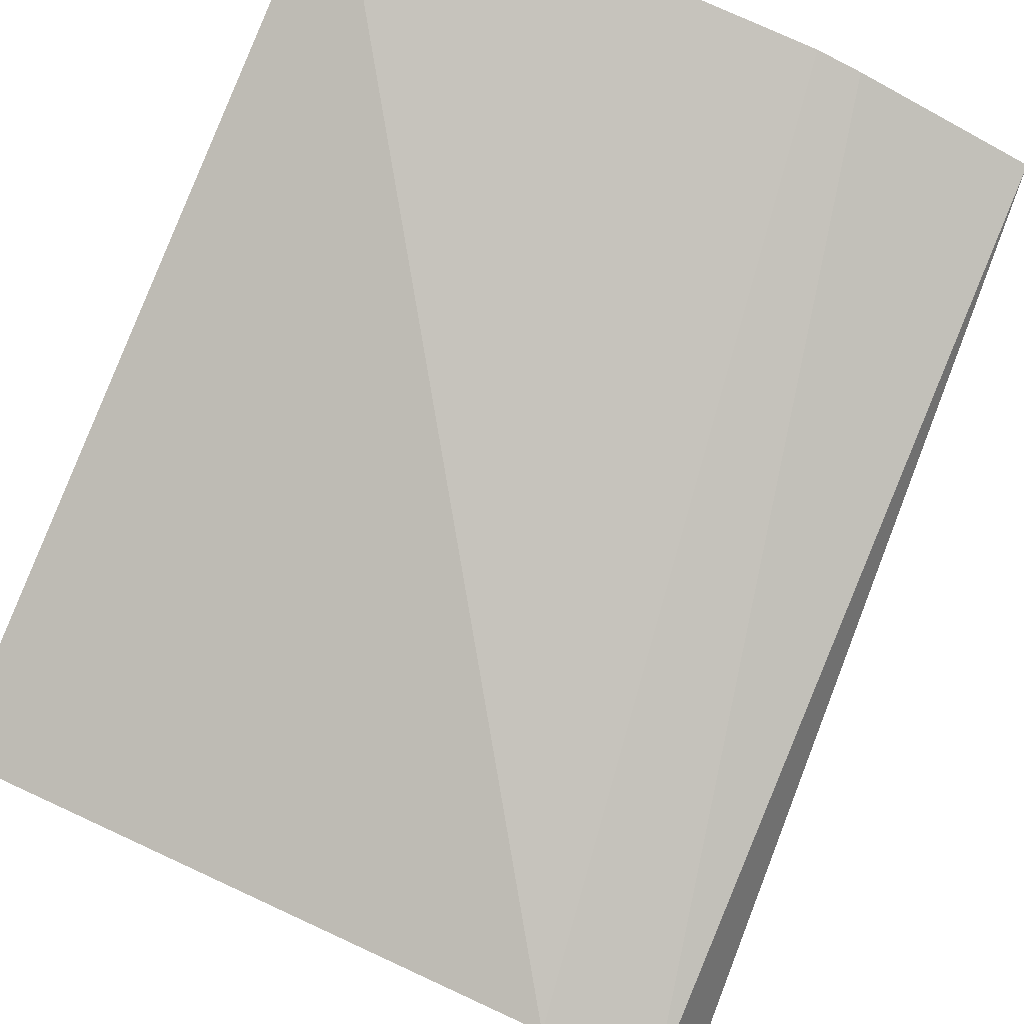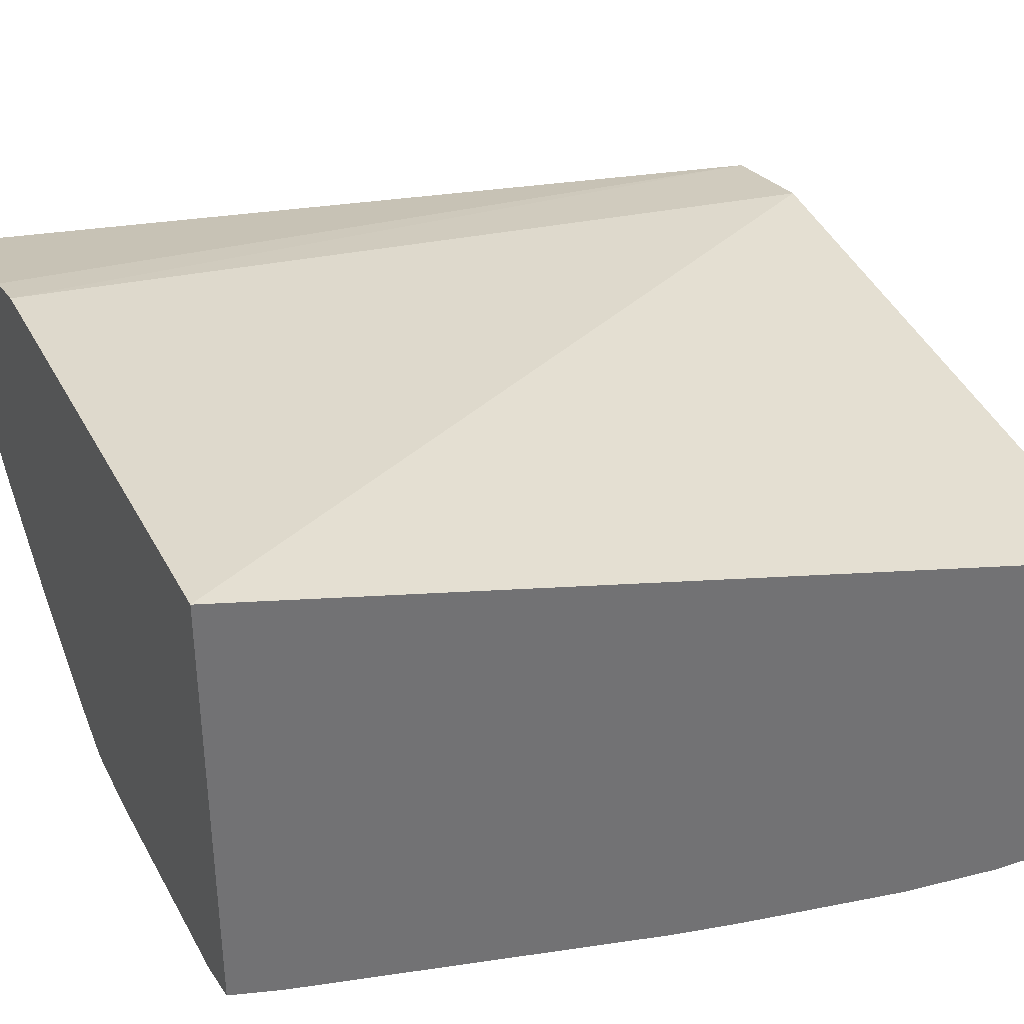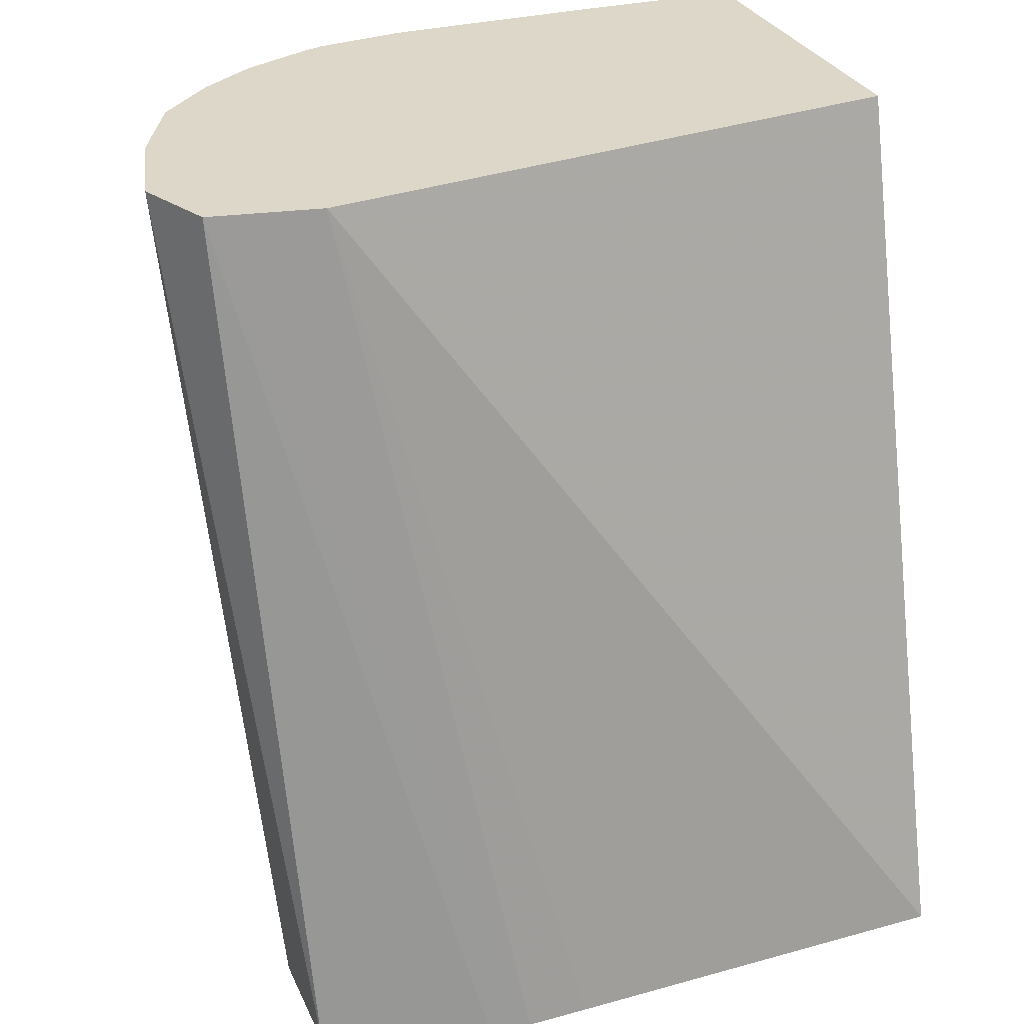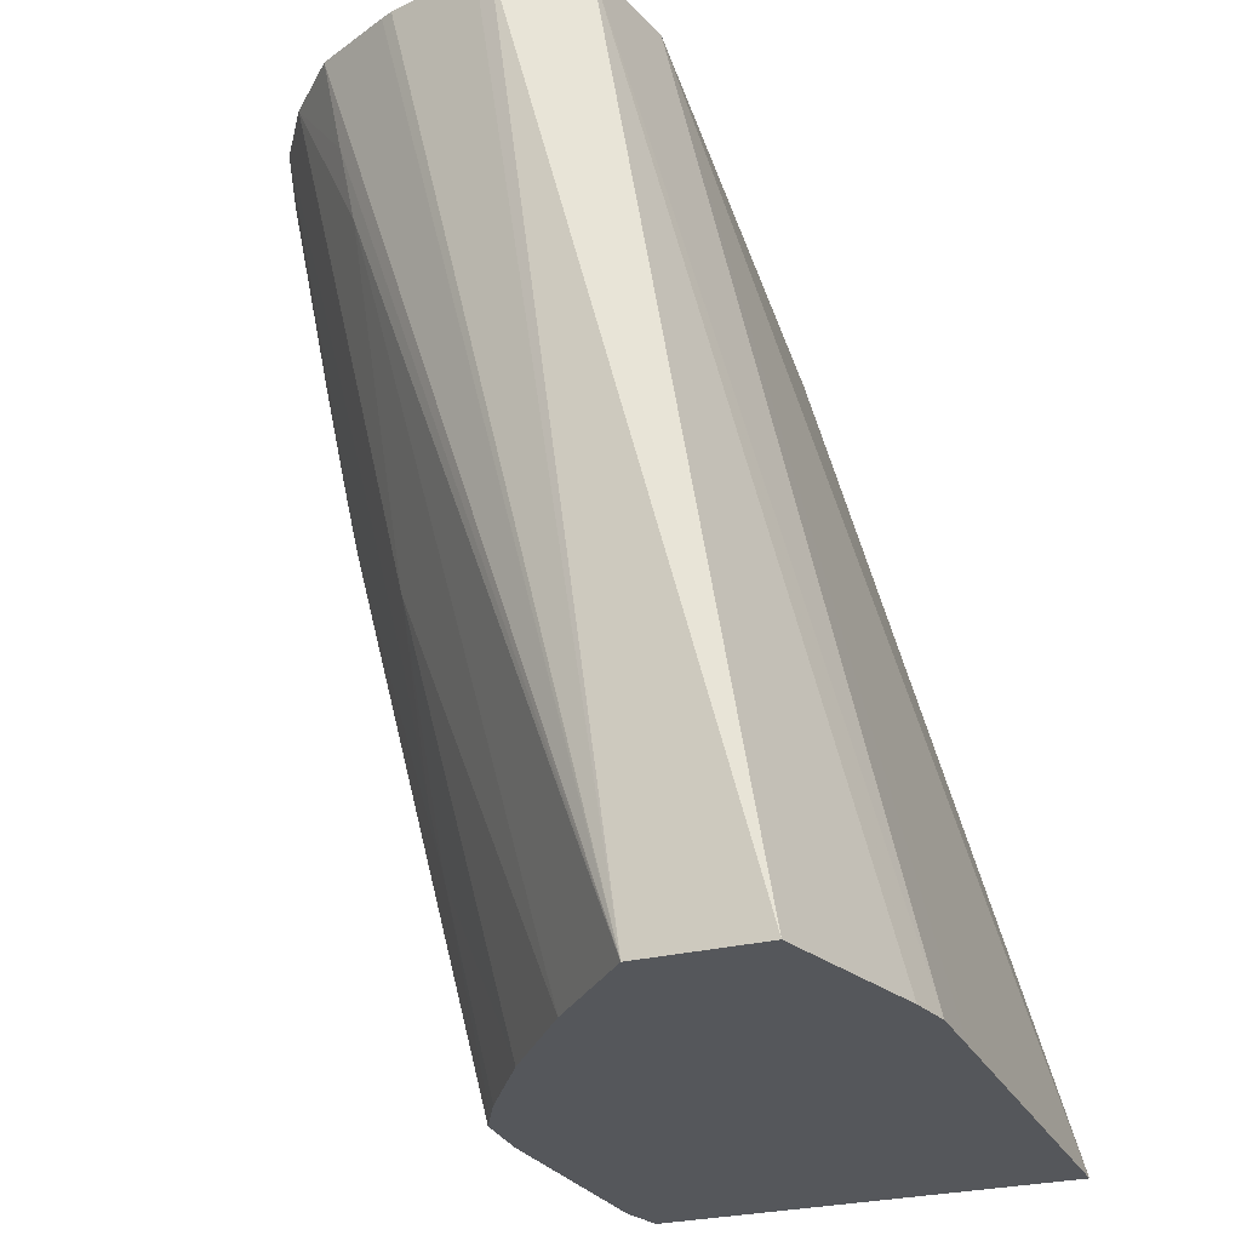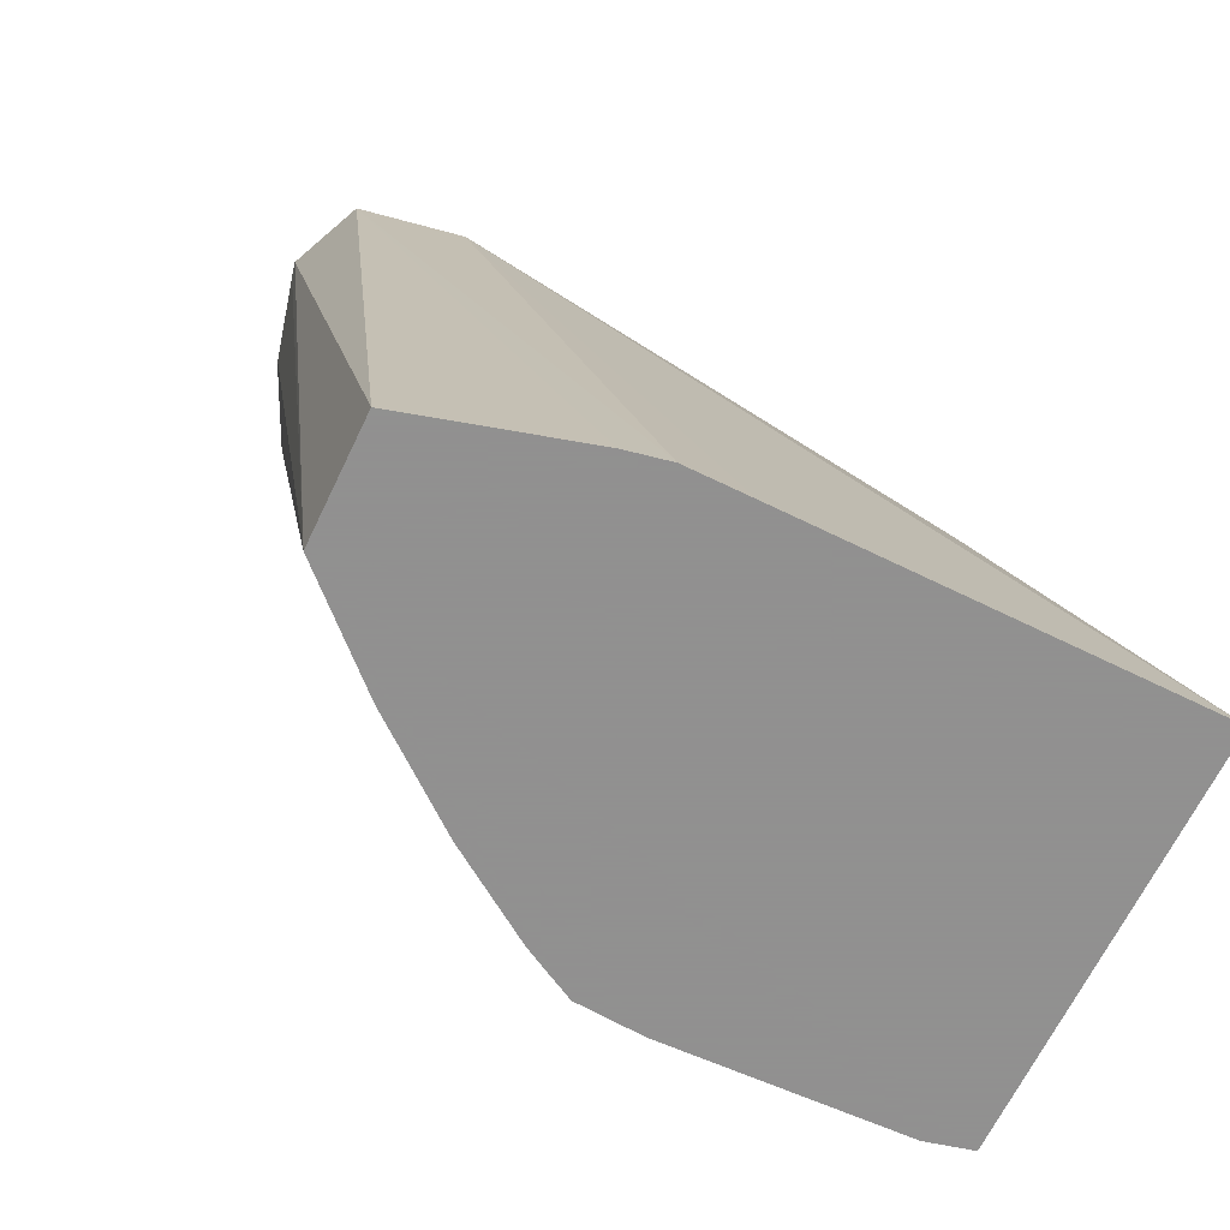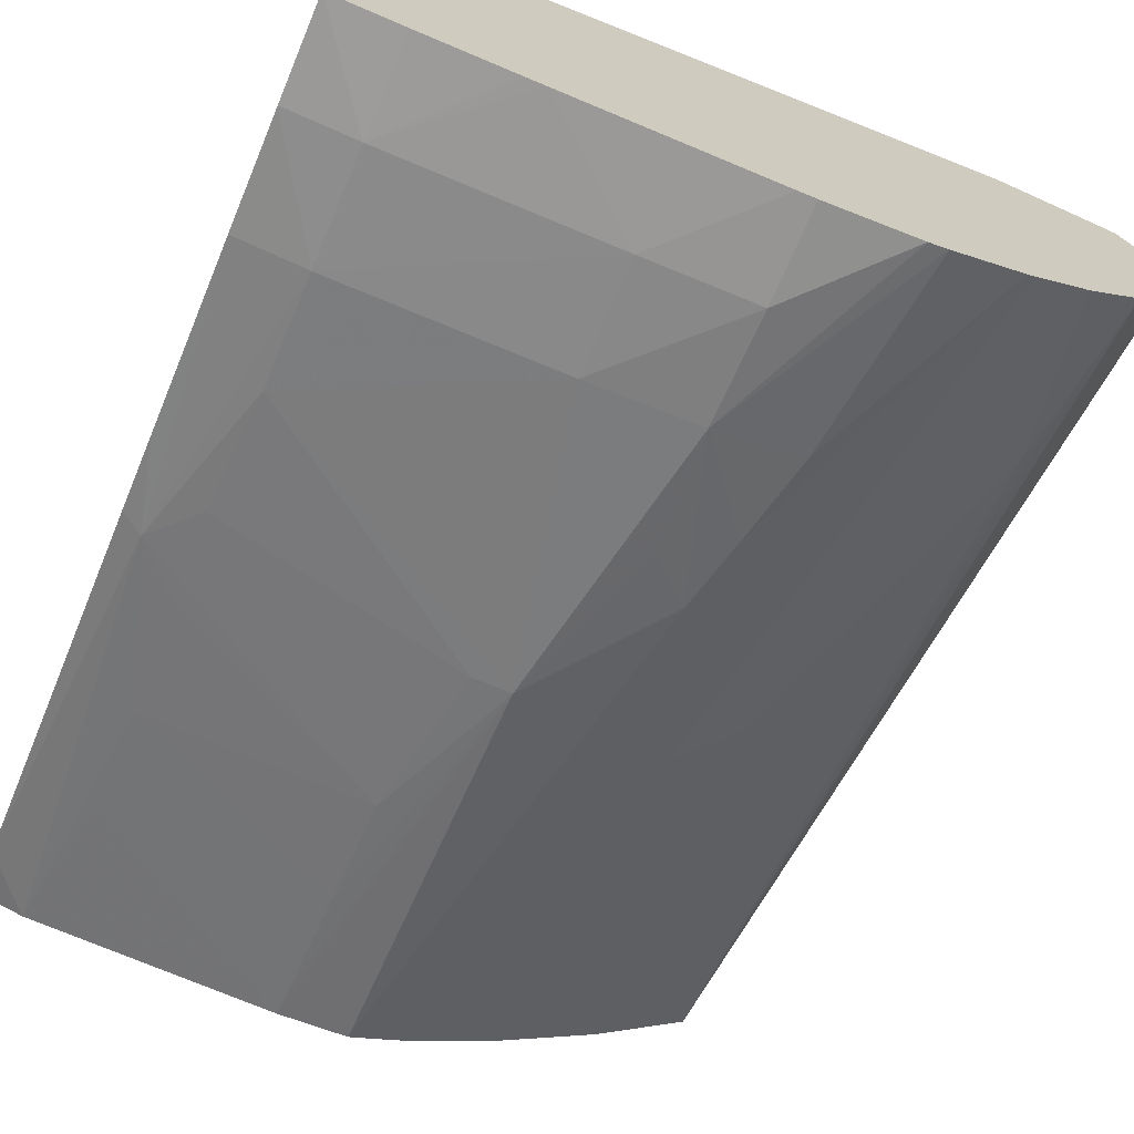
<metadata>
{"format":"obj","ext":"obj","renderer":"f3d","projection":"perspective","resolution":1024,"background":"white","views":[{"elev":79.4,"azim":-155.4,"up":"+Z"},{"elev":36.1,"azim":64.9,"up":"+Z"},{"elev":30.3,"azim":-21.1,"up":"+Y"},{"elev":-26.6,"azim":-67.7,"up":"+Y"},{"elev":-65.8,"azim":-25.6,"up":"+Y"},{"elev":-69.7,"azim":157.2,"up":"+Z"}]}
</metadata>
<code>
v -0.01248 0.04071 0.003793
v -0.01191 0.04071 0.005115
v -0.01242 0.04071 0.003532
v -0.01135 0.02582 0.005353
v -0.01135 0.02582 0.007412
v -0.01003 0.04071 0.005459
v -0.008486 0.02582 0.008205
v -0.007759 0.02582 0.008349
v -0.01205 0.04071 0.002009
v -0.009739 0.02582 0.003826
v -0.01196 0.04071 0.001813
v -0.01136 0.04071 0.0005458
v -0.01118 0.03918 0.0007956
v -0.01102 0.03796 0.000997
v 0.0002235 0.04071 0.004161
v -0.006689 0.02582 0.00834
v 0.0002235 0.02582 0.008259
v -0.008072 0.02582 0.002487
v -0.009166 0.03267 0.001064
v -0.01043 0.04071 -0.0003807
v 0.0002235 0.04071 -0.001849
v 0.0002235 0.02582 0.001213
v -0.007406 0.02892 0.001026
v -0.006591 0.02582 0.00148
v -0.008259 0.03199 0.0006727
v -0.007669 0.03005 0.000856
v -0.009539 0.04071 -0.00101
v 0.0002235 0.03918 -0.001793
v -0.000913 0.03918 -0.001902
v -0.000913 0.04071 -0.001911
v -0.0005412 0.02582 0.001024
v 0.0002235 0.02668 0.0009436
v -0.006119 0.02582 0.001218
v -0.00726 0.03466 -0.000713
v -0.008211 0.0337 0.0001521
v -0.009408 0.04071 -0.001089
v 0.0002235 0.03735 -0.001553
v -0.000913 0.03735 -0.0017
v -0.002738 0.03918 -0.001909
v -0.002738 0.04071 -0.001939
v -0.002442 0.04071 -0.001937
v -0.004564 0.02582 0.0009054
v -0.0009143 0.02823 0.0003938
v -0.0009143 0.03005 -7.252e-05
v -0.0001296 0.0328 -0.0007241
v 0.0002235 0.02691 0.0008842
v -0.005697 0.02582 0.000988
v -0.007384 0.03521 -0.0007876
v -0.006385 0.03735 -0.001574
v -0.006709 0.03521 -0.001004
v -0.005593 0.03263 -0.0007644
v -0.008228 0.04071 -0.001615
v -0.007854 0.03735 -0.001069
v -0.007537 0.03588 -0.0008772
v 0.0002235 0.0343 -0.0009578
v -0.000913 0.03553 -0.001343
v -0.004564 0.03735 -0.001697
v -0.004564 0.03918 -0.001911
v -0.006092 0.04071 -0.001923
v -0.004564 0.02641 0.0007563
v -0.004564 0.02823 0.0002961
v -0.004564 0.03005 -0.0001601
v -0.0008073 0.03204 -0.0005569
v 0.0002235 0.03392 -0.0008762
v 0.0002235 0.03302 -0.0006788
v -0.004975 0.03263 -0.0007644
v -0.0008073 0.03352 -0.0009034
v -0.0008968 0.03521 -0.001274
v -0.007915 0.04071 -0.001716
v -0.006385 0.03918 -0.001866
v -0.006545 0.03537 -0.001091
v -0.006385 0.04071 -0.001916
f 1 2 6
f 1 6 15
f 1 15 21
f 1 21 30
f 1 30 41
f 1 41 40
f 1 40 59
f 1 59 72
f 1 72 69
f 1 69 52
f 1 52 36
f 1 36 27
f 1 27 20
f 1 20 12
f 1 12 11
f 1 11 9
f 1 9 3
f 1 3 4
f 1 4 5
f 1 5 2
f 2 5 7
f 2 7 8
f 2 8 6
f 3 9 4
f 4 10 18
f 4 18 24
f 4 24 33
f 4 33 47
f 4 47 42
f 4 42 31
f 4 31 22
f 4 22 17
f 4 17 16
f 4 16 8
f 4 8 7
f 4 7 5
f 4 9 11
f 4 11 12
f 4 12 13
f 4 13 14
f 4 14 10
f 6 8 16
f 6 16 17
f 6 17 15
f 10 14 19
f 10 19 18
f 12 20 13
f 13 20 14
f 14 20 19
f 15 17 22
f 15 22 32
f 15 32 46
f 15 46 65
f 15 65 64
f 15 64 55
f 15 55 37
f 15 37 28
f 15 28 21
f 18 23 24
f 18 19 23
f 19 25 26
f 19 26 23
f 19 20 27
f 19 27 25
f 21 28 29
f 21 29 30
f 22 31 32
f 23 33 24
f 23 26 34
f 23 34 33
f 25 27 35
f 25 35 26
f 26 35 34
f 27 36 34
f 27 34 35
f 28 37 38
f 28 38 29
f 29 38 39
f 29 39 40
f 29 40 41
f 29 41 30
f 31 42 43
f 31 43 44
f 31 44 45
f 31 45 32
f 32 45 46
f 33 34 47
f 34 48 49
f 34 49 50
f 34 50 51
f 34 51 47
f 34 36 48
f 36 52 53
f 36 53 54
f 36 54 48
f 37 55 45
f 37 45 38
f 38 56 57
f 38 57 58
f 38 58 39
f 38 45 56
f 39 58 40
f 40 58 59
f 42 47 51
f 42 51 60
f 42 60 44
f 42 44 43
f 44 60 61
f 44 61 62
f 44 62 63
f 44 63 45
f 45 55 64
f 45 64 65
f 45 65 46
f 45 63 62
f 45 62 66
f 45 66 67
f 45 67 68
f 45 68 56
f 48 54 49
f 49 54 53
f 49 53 52
f 49 52 69
f 49 69 70
f 49 70 57
f 49 57 51
f 49 51 71
f 49 71 50
f 50 71 51
f 51 66 62
f 51 62 61
f 51 61 60
f 51 57 56
f 51 56 66
f 56 68 66
f 57 70 58
f 58 70 72
f 58 72 59
f 66 68 67
f 69 72 70

</code>
